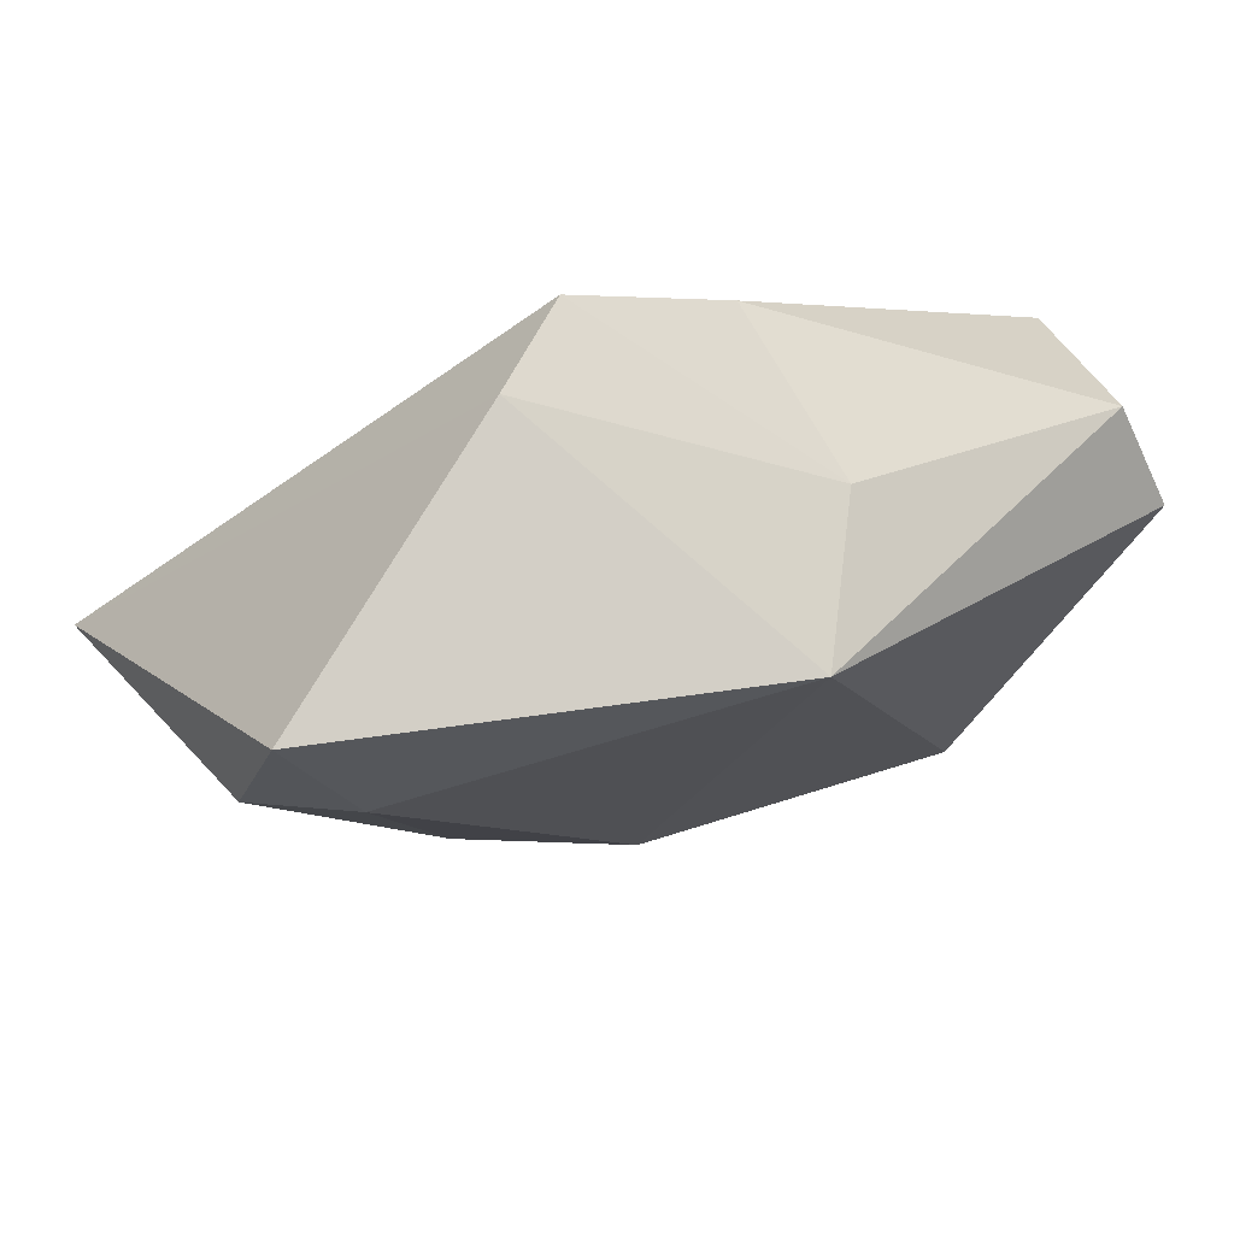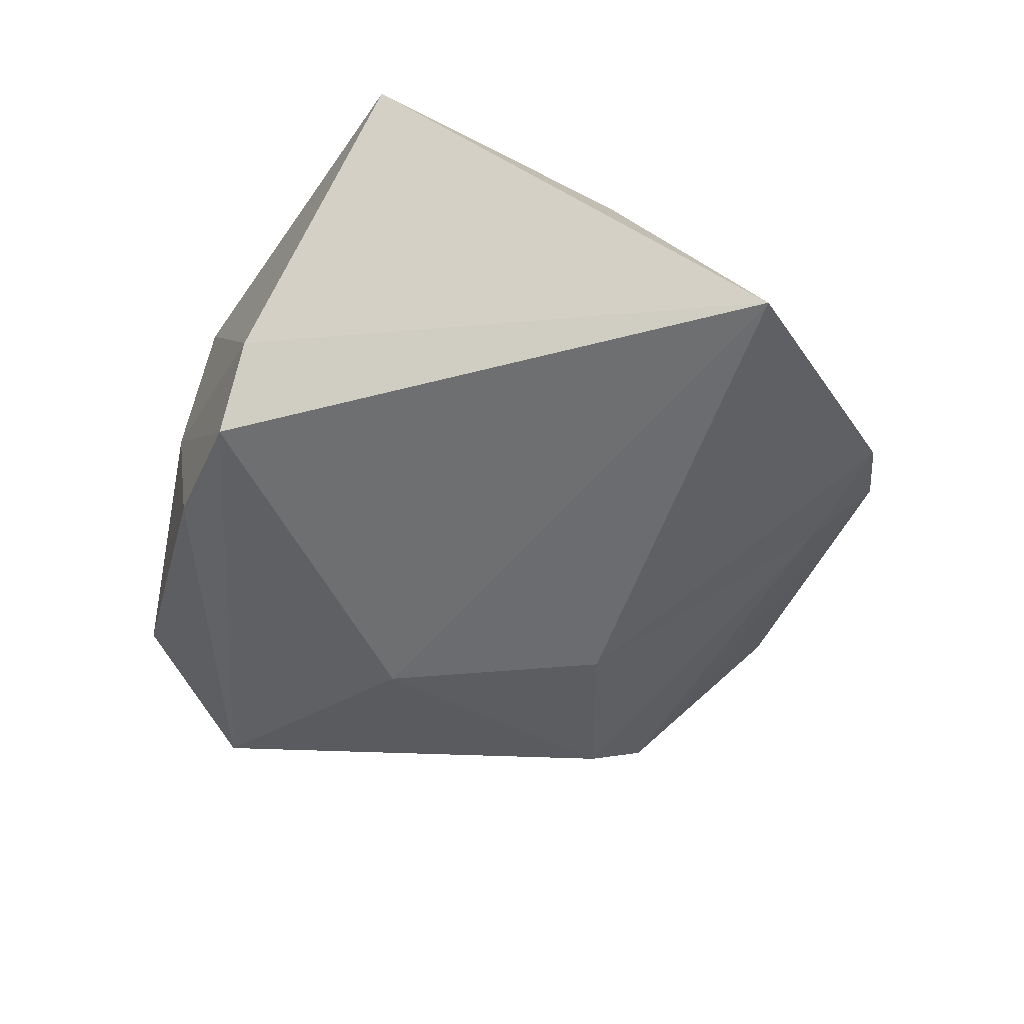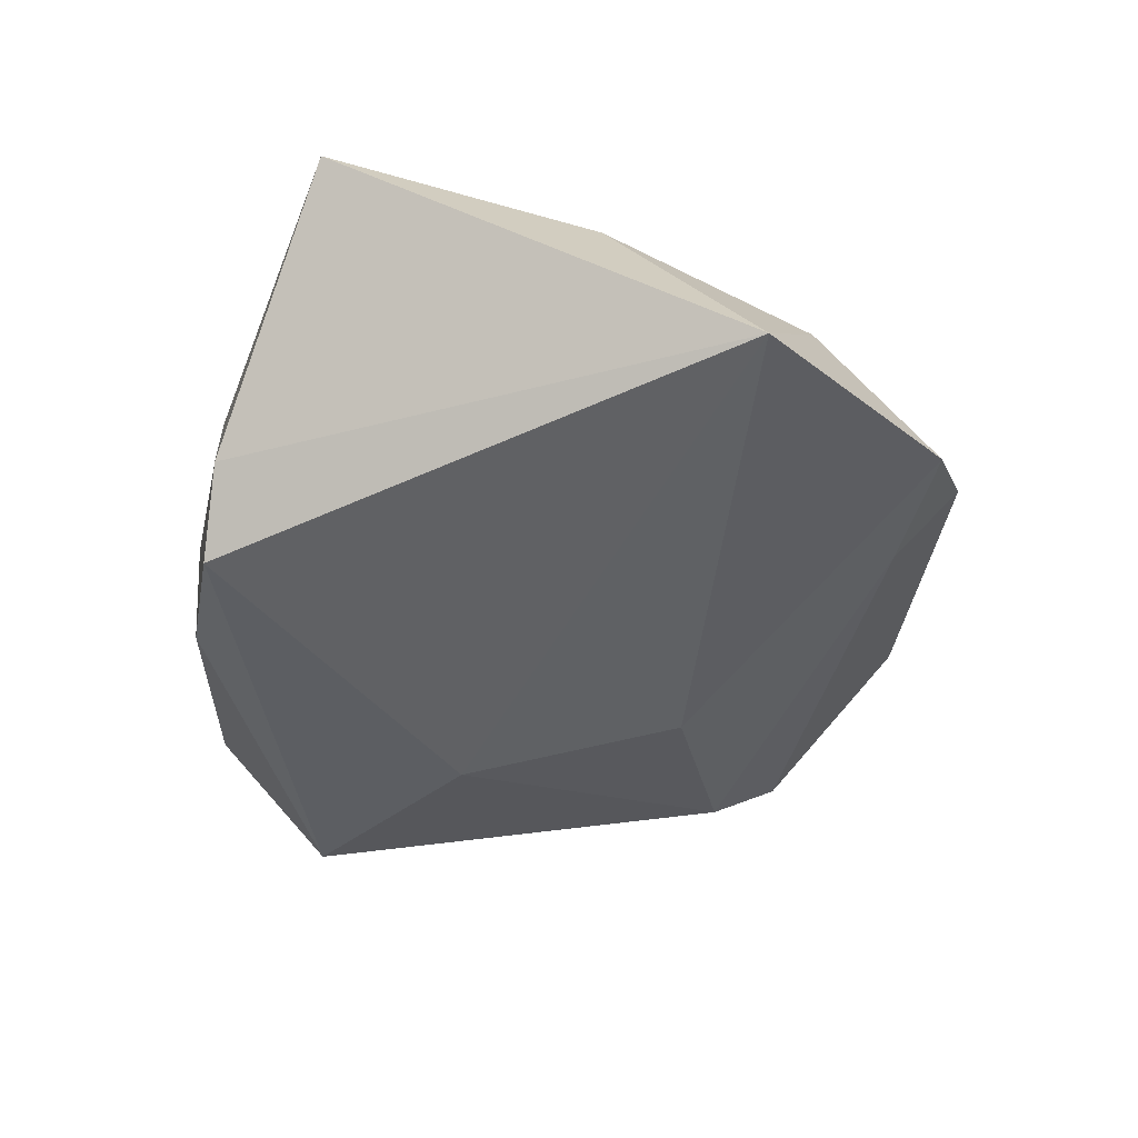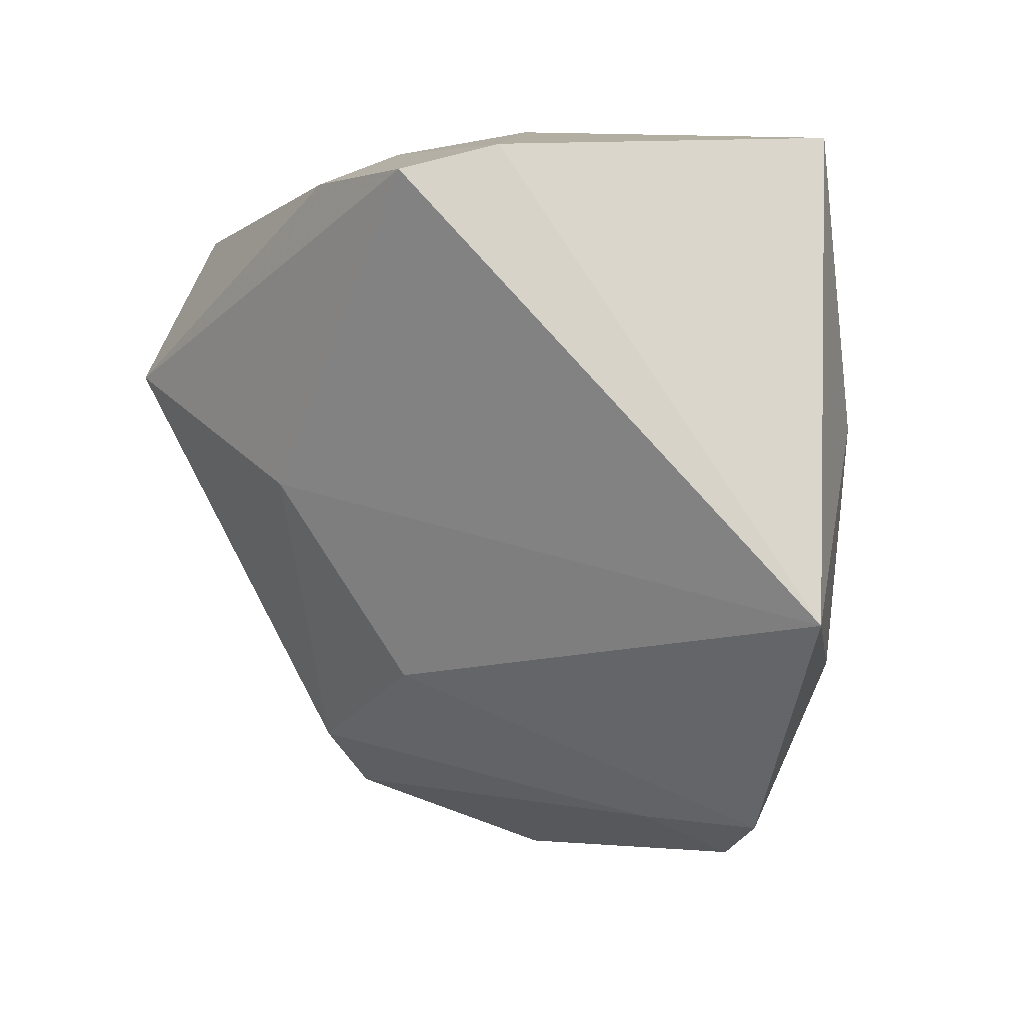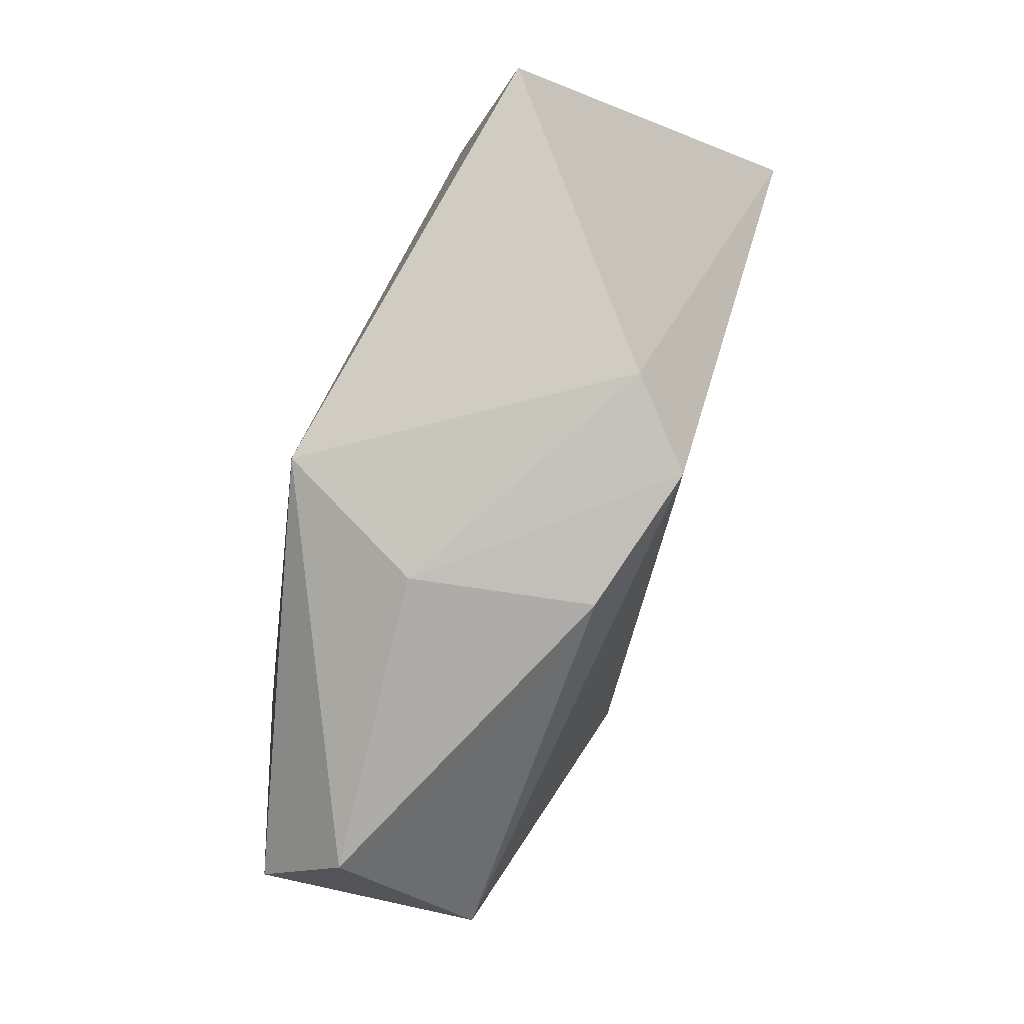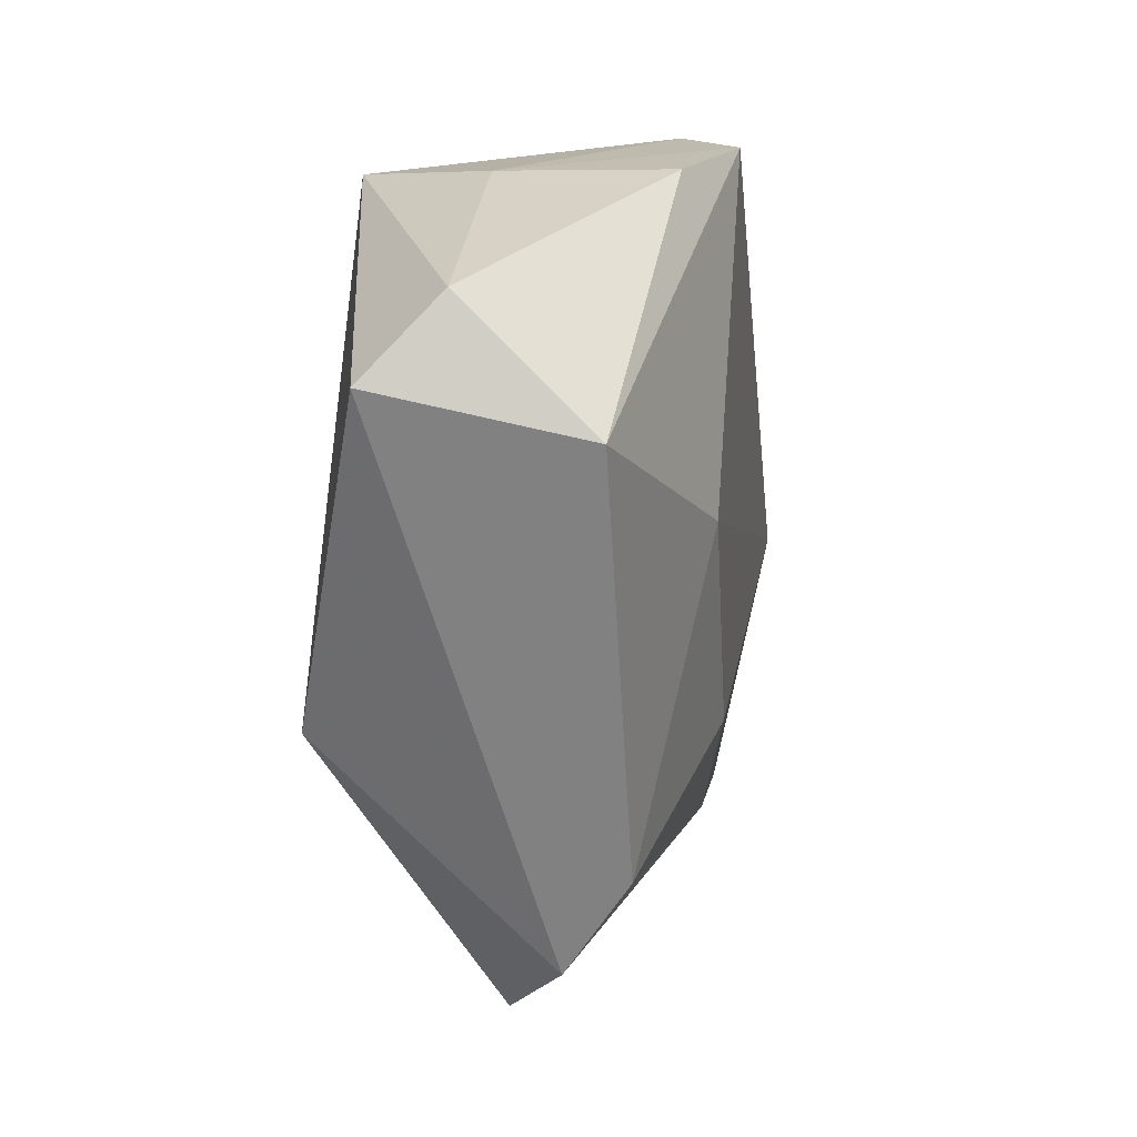
<metadata>
{"format":"obj","ext":"obj","renderer":"f3d","projection":"perspective","resolution":1024,"background":"white","views":[{"elev":77.3,"azim":-15.5,"up":"+Y"},{"elev":-50.3,"azim":-129.1,"up":"+Z"},{"elev":-44.3,"azim":-117.1,"up":"+Z"},{"elev":20.3,"azim":-140.2,"up":"+Y"},{"elev":75.5,"azim":113.3,"up":"+Y"},{"elev":0.2,"azim":104.3,"up":"+Y"}]}
</metadata>
<code>
v 0.04623 0.01912 -0.001613
v -0.003714 -0.02289 0.01886
v 0.04478 0.005381 -0.01536
v -0.03337 -0.03712 -0.003025
v -0.007408 0.03994 -0.01098
v 0.01909 -0.03545 -0.01179
v 0.01418 0.0334 -0.01558
v 0.001414 -0.02075 -0.01728
v 0.01768 -0.0008182 -0.01983
v 0.01254 0.03431 0.01757
v -0.03215 0.04012 0.01248
v 0.01951 -0.04443 -0.004951
v -0.02673 -0.03236 -0.009304
v -0.04279 -0.01282 0.000809
v -0.0002798 0.03759 -0.01863
v -0.04037 -0.02971 -0.008048
v -0.02168 -0.02679 0.01263
v 0.0008082 -0.05095 0.005515
v 0.02846 -0.02101 0.01829
v 0.04937 0.01029 0.006199
v -0.03829 0.009968 0.01012
v 0.01889 0.03323 0.002224
v -0.05028 -0.002092 -0.01273
v -0.02693 0.02603 0.01679
f 12 19 18
f 20 19 12
f 10 19 20
f 20 12 3
f 9 23 15
f 15 3 9
f 7 3 15
f 21 17 24
f 18 19 2
f 2 17 18
f 24 17 2
f 2 10 24
f 19 10 2
f 7 15 22
f 20 3 1
f 1 3 7
f 7 22 1
f 1 10 20
f 1 22 10
f 9 3 6
f 6 3 12
f 24 10 11
f 11 21 24
f 23 21 11
f 13 6 12
f 17 21 14
f 23 16 14
f 14 21 23
f 10 22 5
f 5 22 15
f 5 11 10
f 5 15 23
f 23 11 5
f 16 13 4
f 18 17 4
f 4 12 18
f 4 13 12
f 17 14 4
f 4 14 16
f 9 6 8
f 6 13 8
f 8 23 9
f 8 16 23
f 8 13 16

</code>
